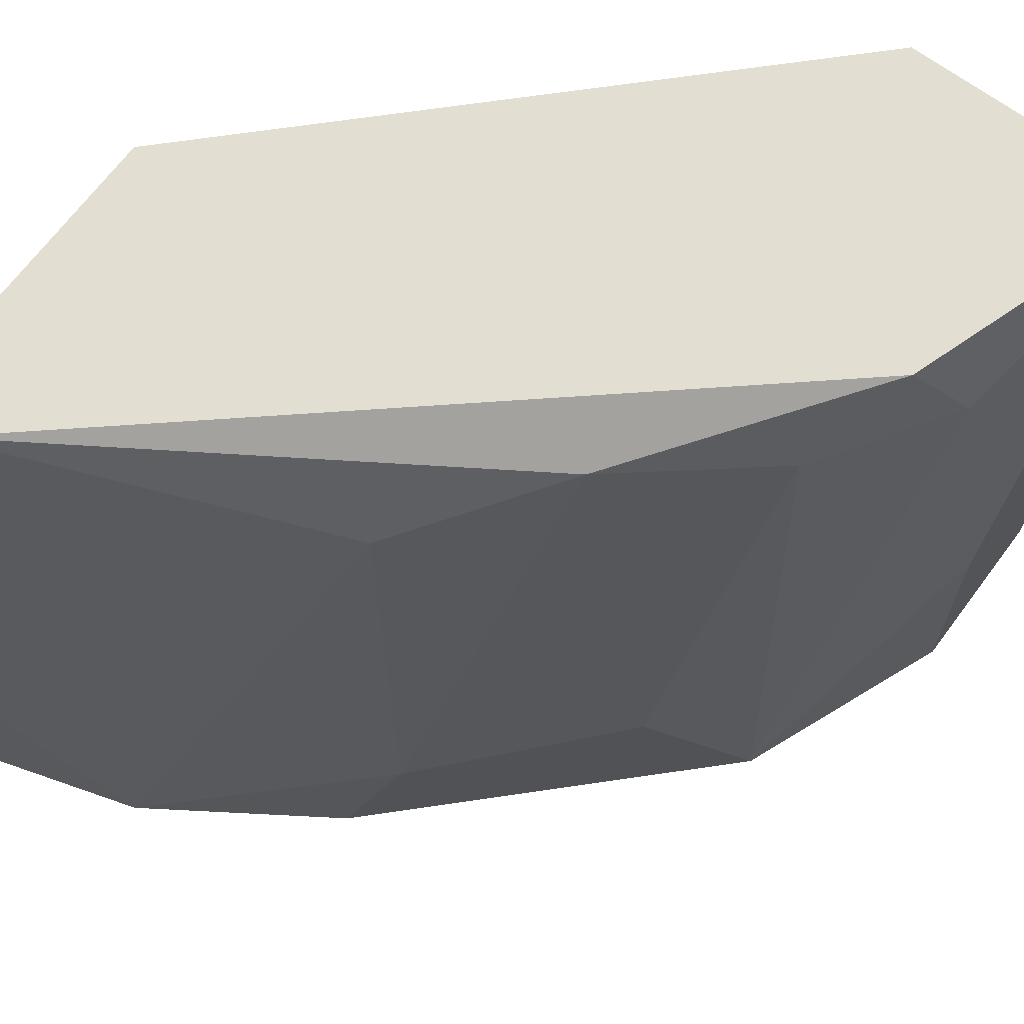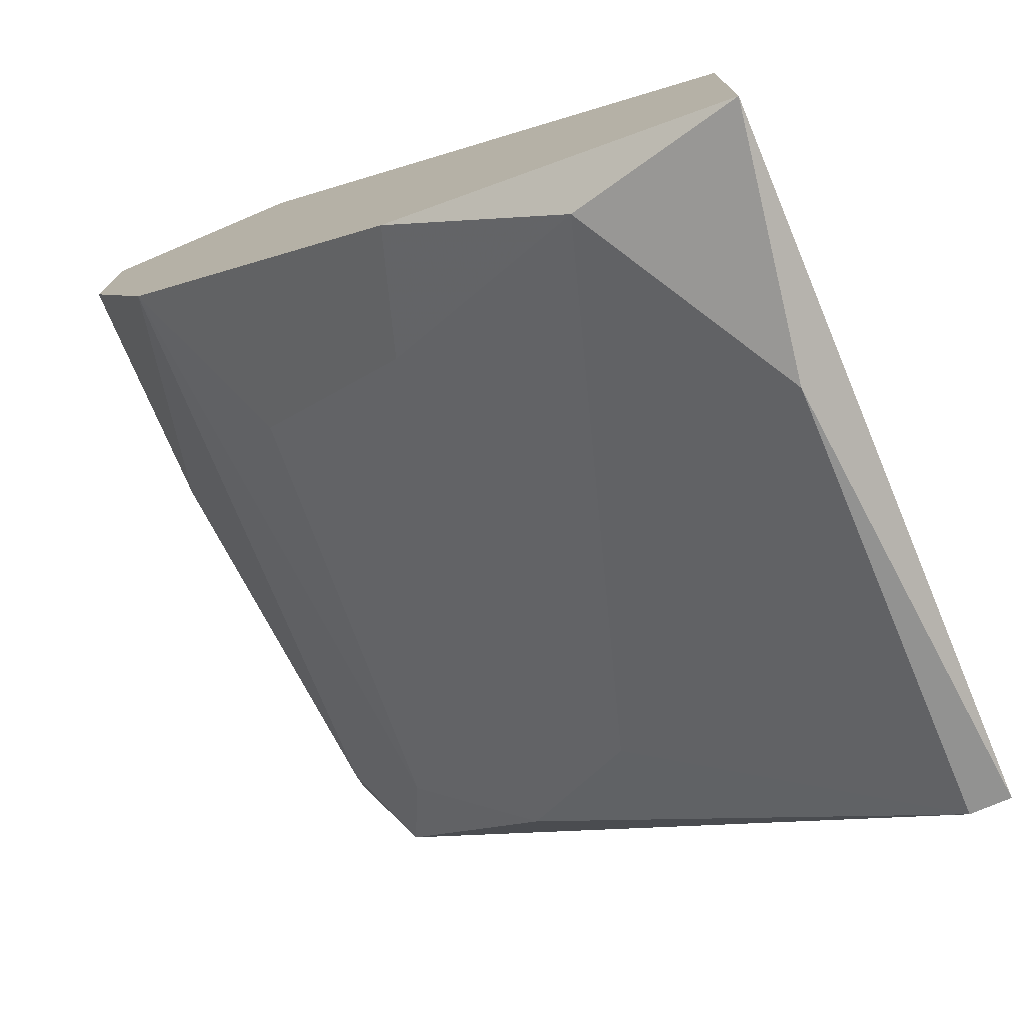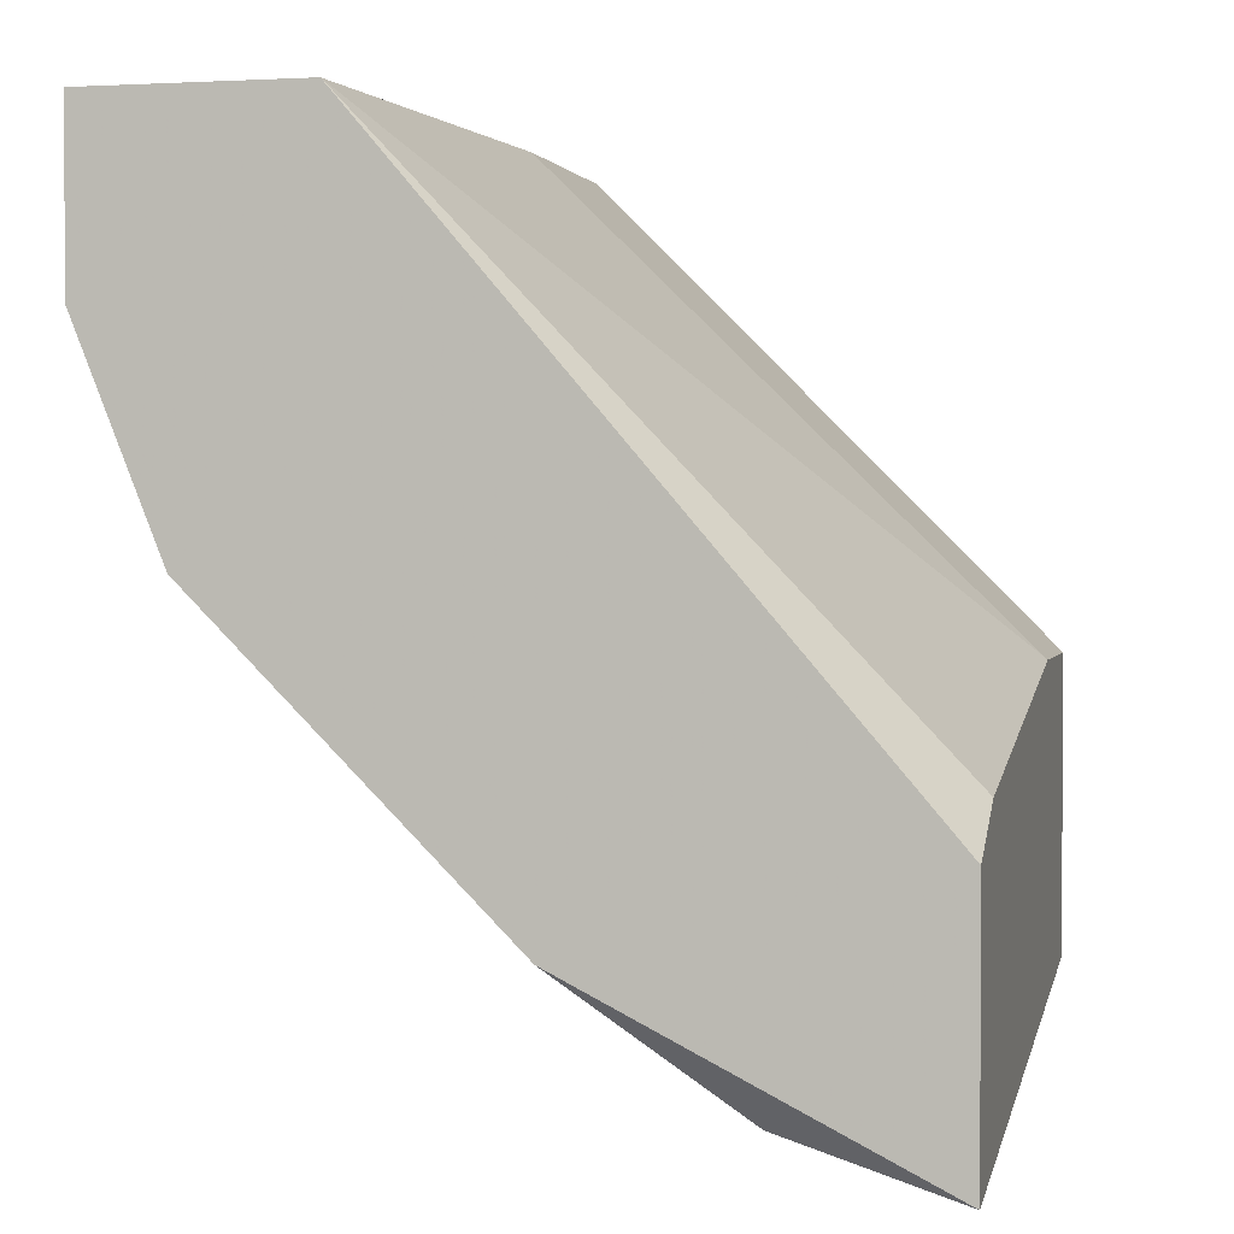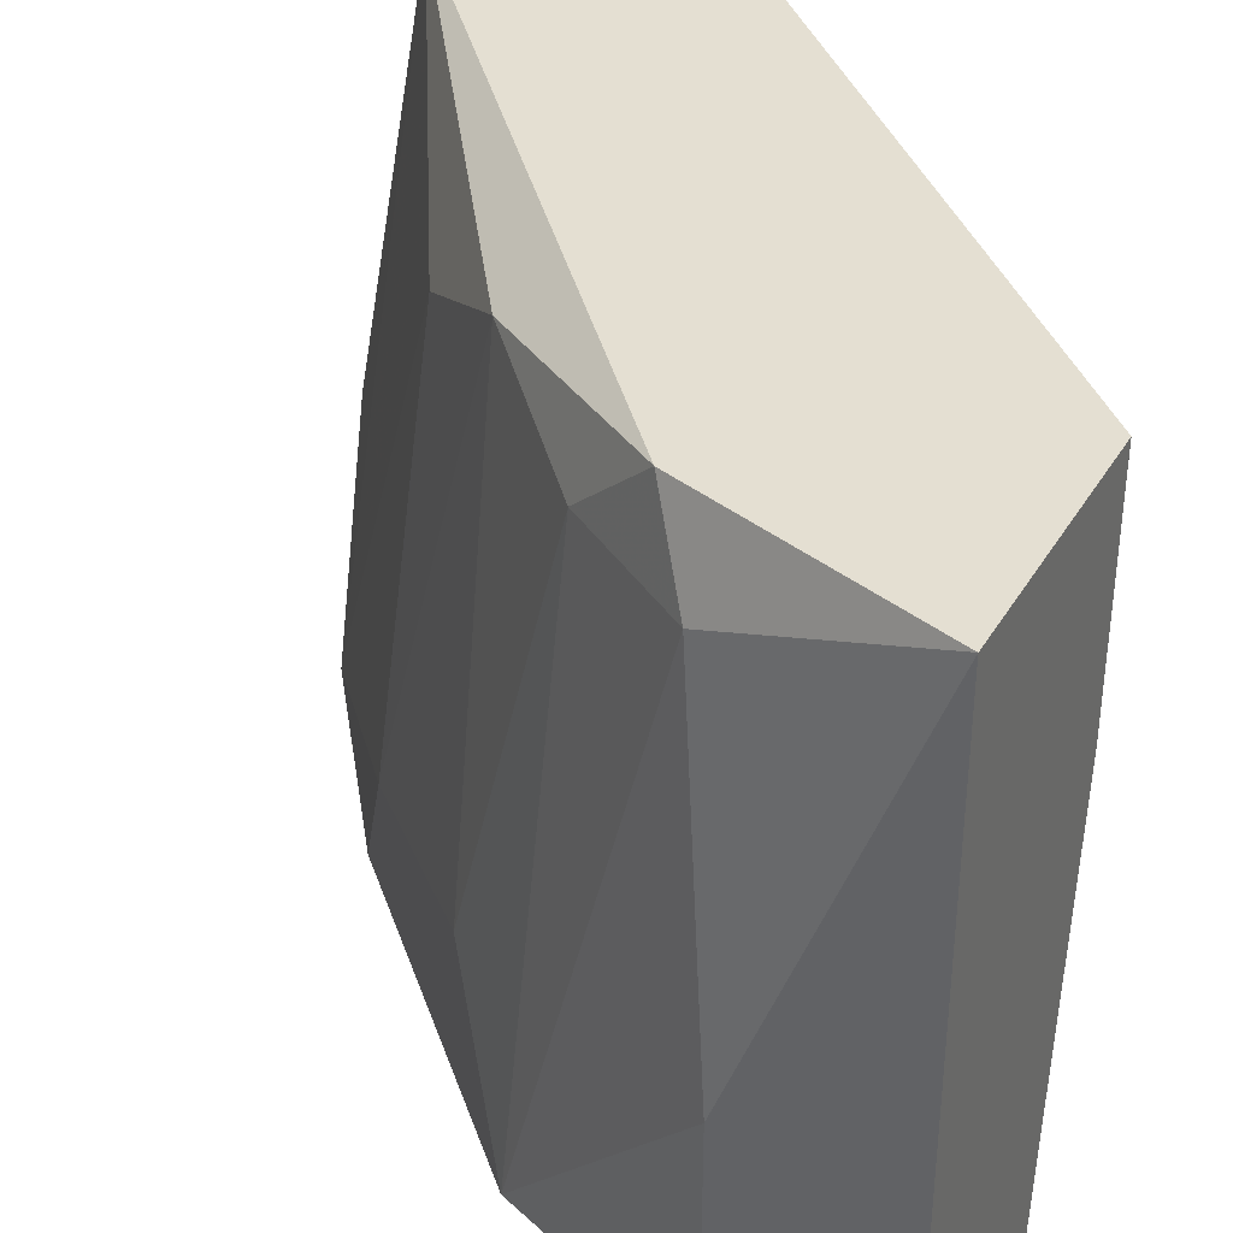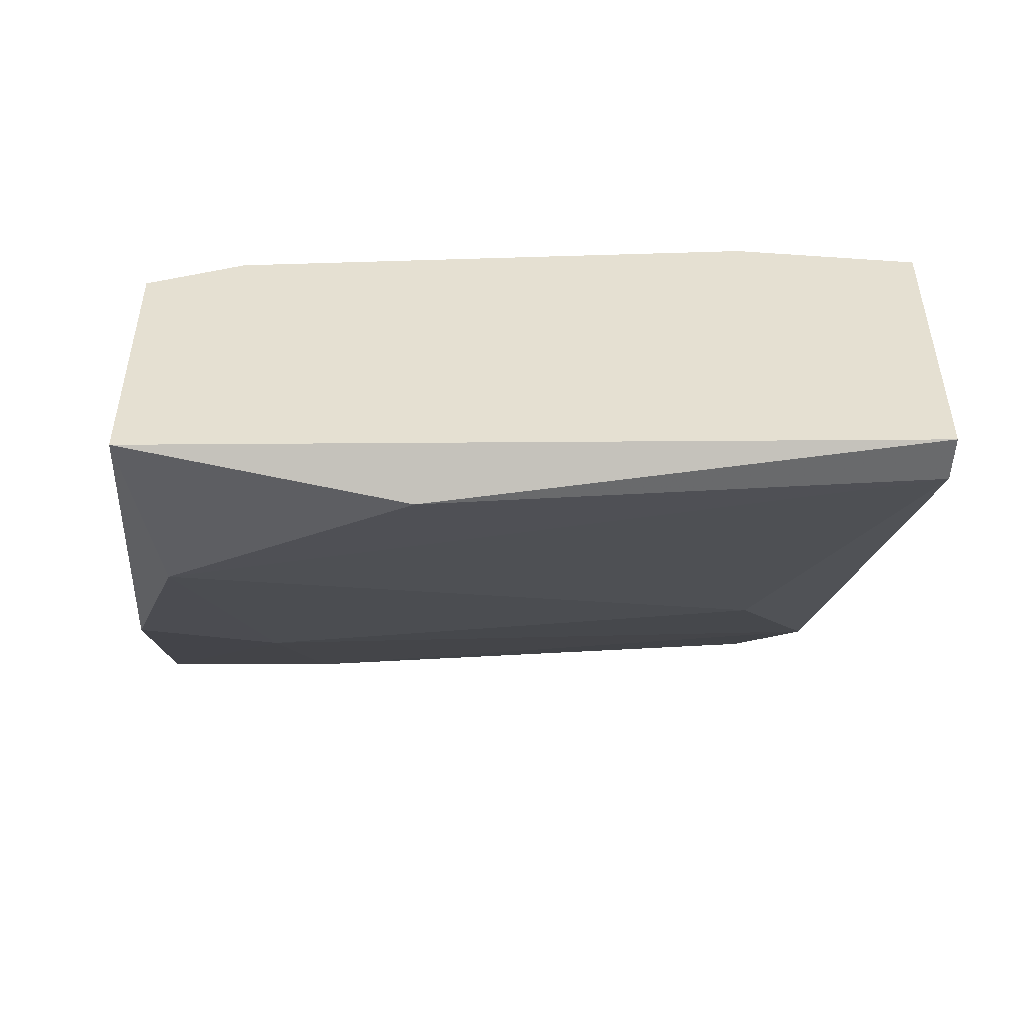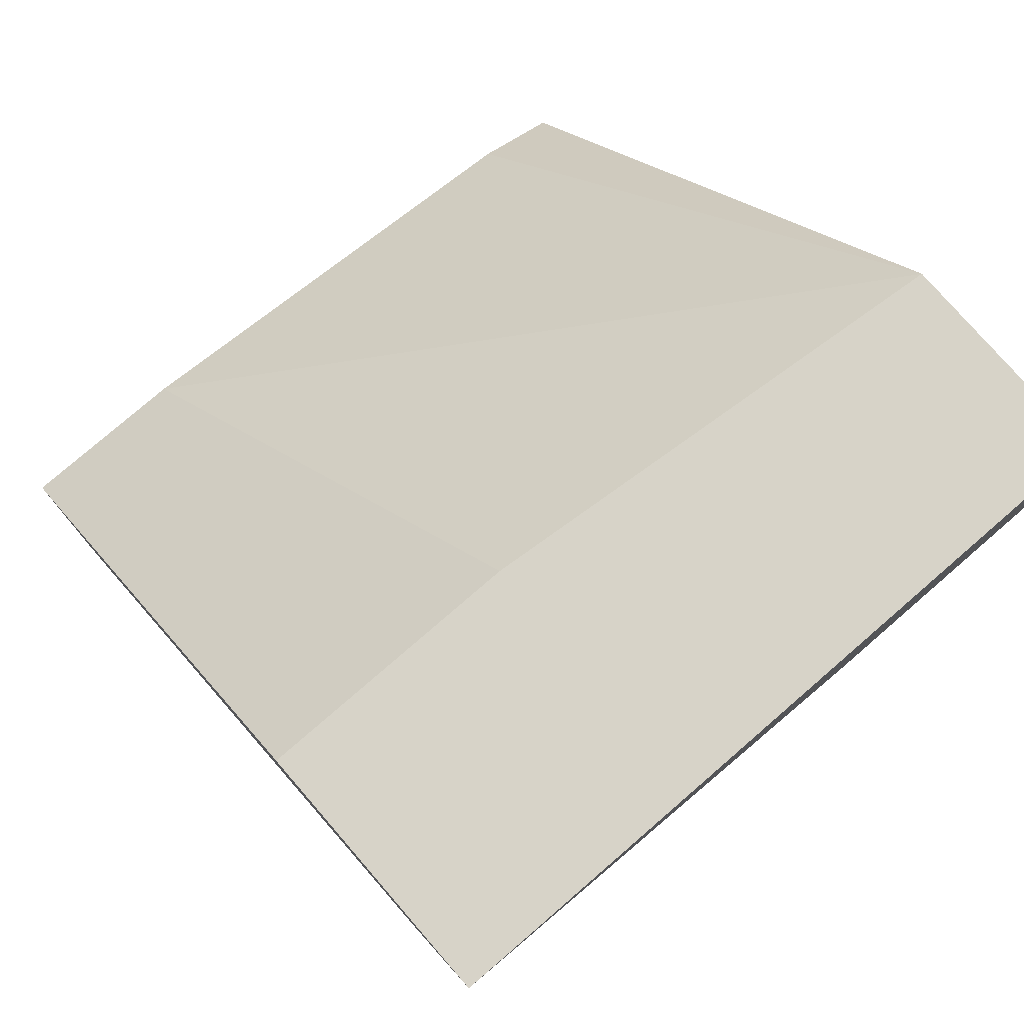
<metadata>
{"format":"obj","ext":"obj","renderer":"f3d","projection":"perspective","resolution":1024,"background":"white","views":[{"elev":67.8,"azim":-143.4,"up":"+Y"},{"elev":-75.4,"azim":23.0,"up":"+Z"},{"elev":1.7,"azim":13.4,"up":"+Z"},{"elev":36.9,"azim":-62.6,"up":"+Y"},{"elev":-53.2,"azim":85.7,"up":"+Z"},{"elev":77.2,"azim":-130.9,"up":"+Z"}]}
</metadata>
<code>
v -0.01951 -0.001669 0.01149
v -0.01563 -0.001669 -0.00404
v -0.01563 0.01192 -0.002097
v -0.0234 0.0129 0.00664
v -0.008834 0.01484 -0.005982
v -0.008834 0.004159 -0.007925
v -0.02243 -0.001669 0.002754
v -0.02243 0.01484 0.005668
v -0.01854 0.01484 0.01149
v -0.01854 0.01387 0.000817
v -0.01854 0.009011 0.01149
v -0.007863 -0.001669 -0.007925
v -0.007863 -0.001669 -0.002097
v -0.007863 0.01484 0.000817
v -0.007863 0.01484 -0.005982
v -0.007863 0.000275 -0.001126
v -0.007863 0.01095 0.000817
v -0.0166 0.001246 -0.00307
v -0.02146 0.0129 0.003725
v -0.02048 0.002217 0.000817
v -0.02437 -0.001669 0.007609
v -0.02437 -0.001669 0.01149
v -0.02437 0.01484 0.01149
v -0.02437 0.004159 0.007609
v -0.01175 -0.000698 -0.006952
f 7 4 19
f 9 14 8
f 1 2 13
f 8 14 5
f 1 9 22
f 2 1 22
f 14 13 12
f 13 2 12
f 2 22 7
f 9 8 23
f 22 9 23
f 8 5 10
f 22 23 24
f 12 2 25
f 14 9 17
f 13 14 17
f 5 14 15
f 14 12 15
f 10 5 3
f 5 25 3
f 1 13 16
f 17 1 16
f 13 17 16
f 12 25 6
f 25 5 6
f 5 15 6
f 15 12 6
f 9 1 11
f 17 9 11
f 1 17 11
f 23 8 4
f 7 24 4
f 24 23 4
f 7 22 21
f 24 7 21
f 22 24 21
f 2 7 18
f 25 2 18
f 10 3 18
f 3 25 18
f 7 20 18
f 20 10 18
f 8 10 19
f 20 7 19
f 10 20 19
f 4 8 19

</code>
